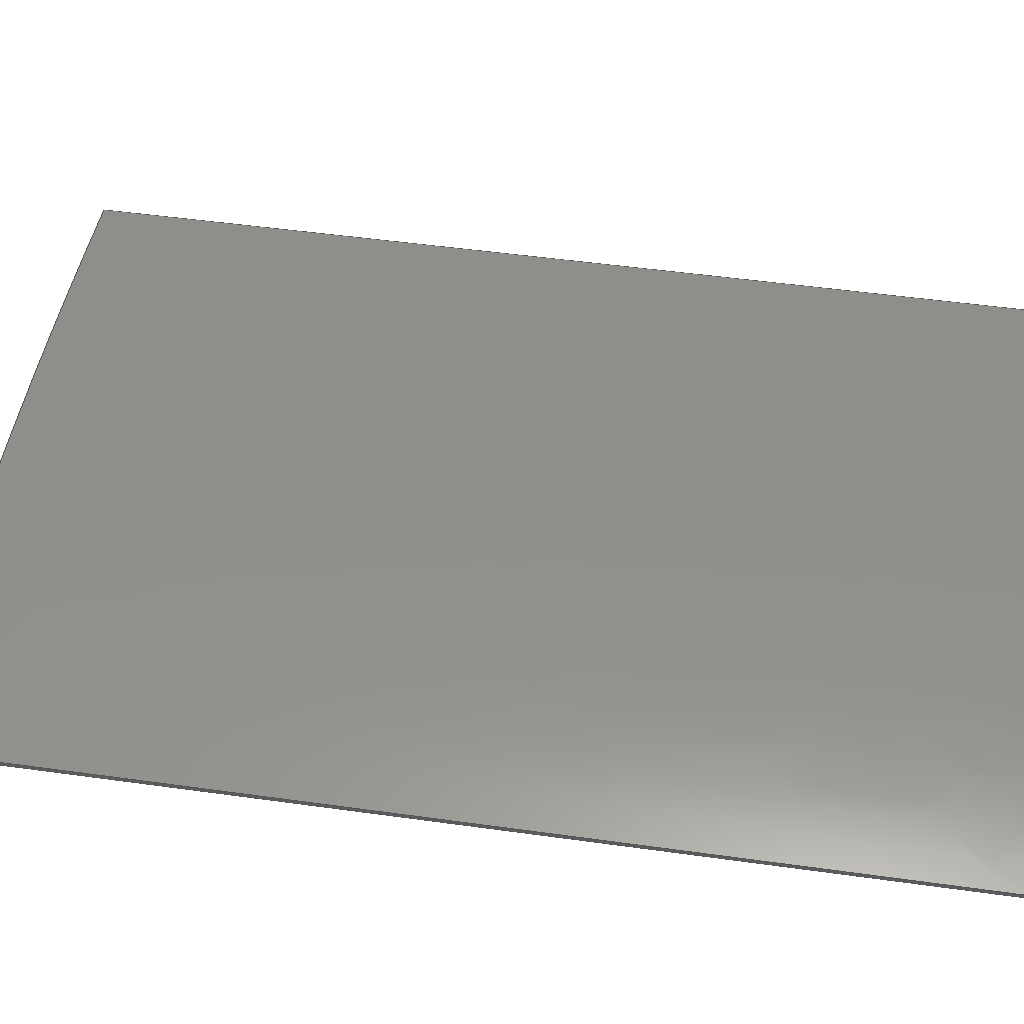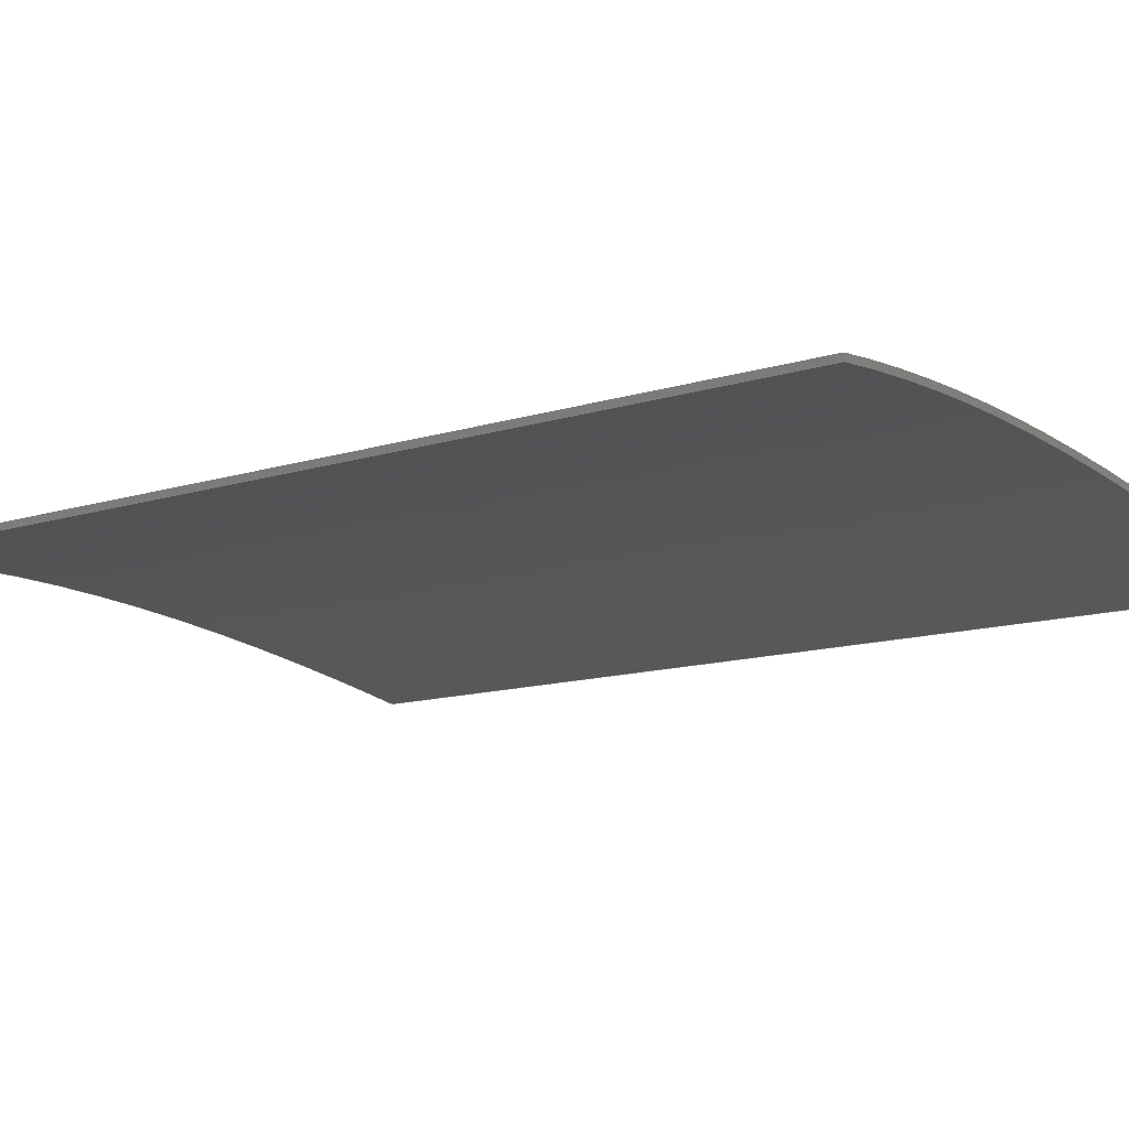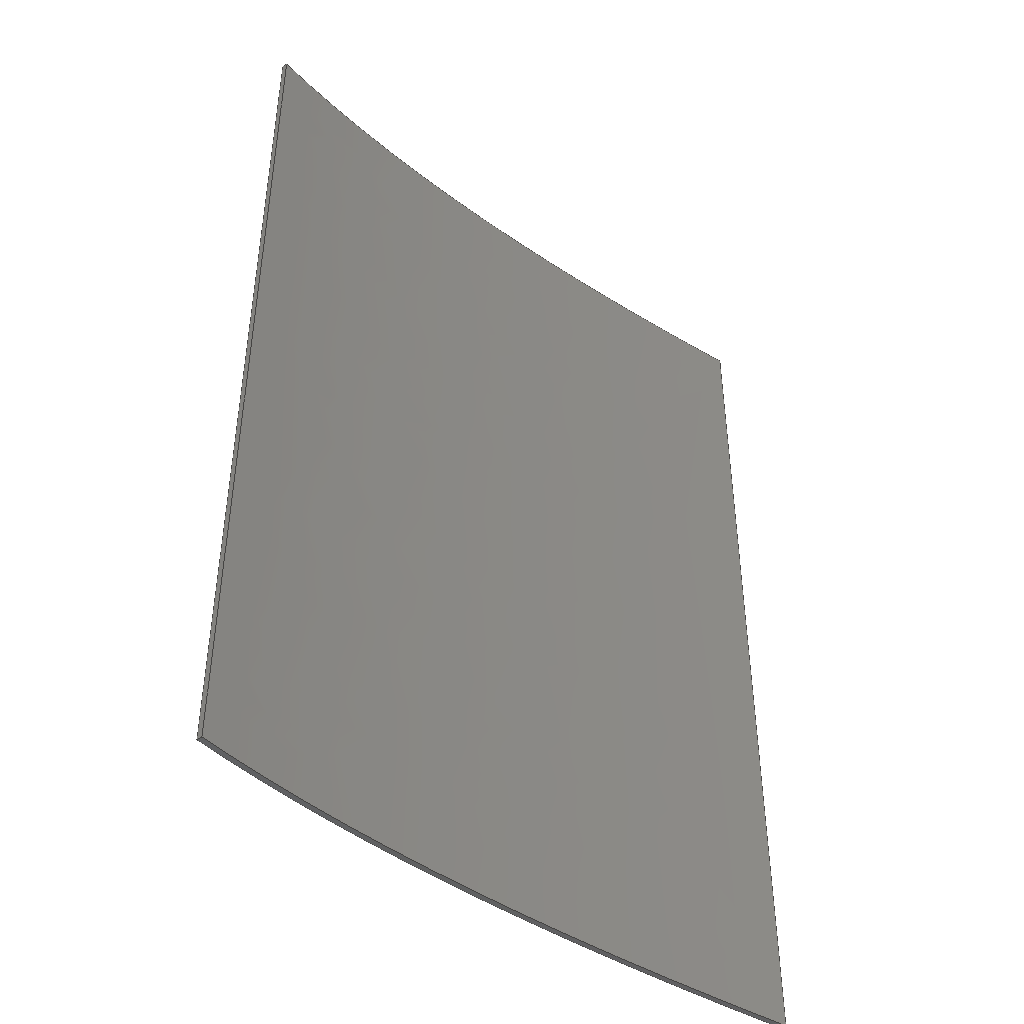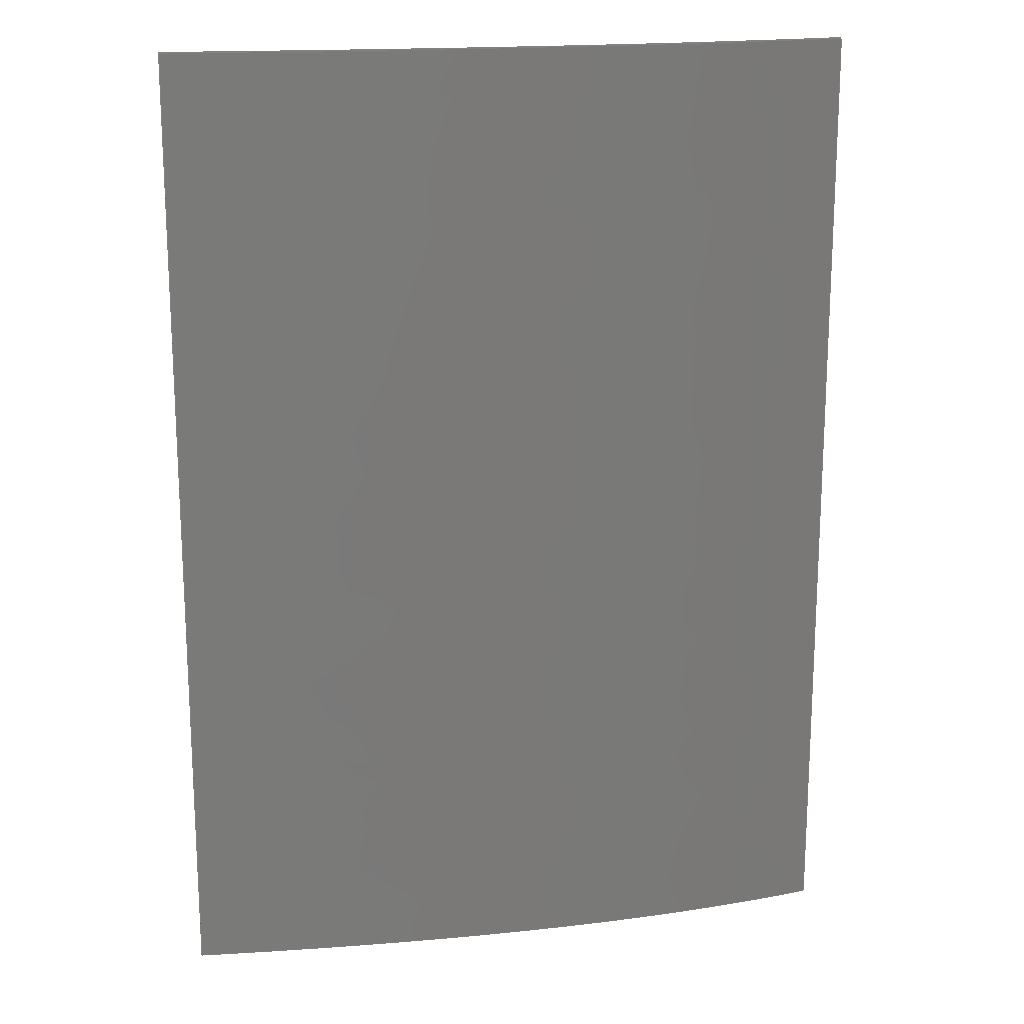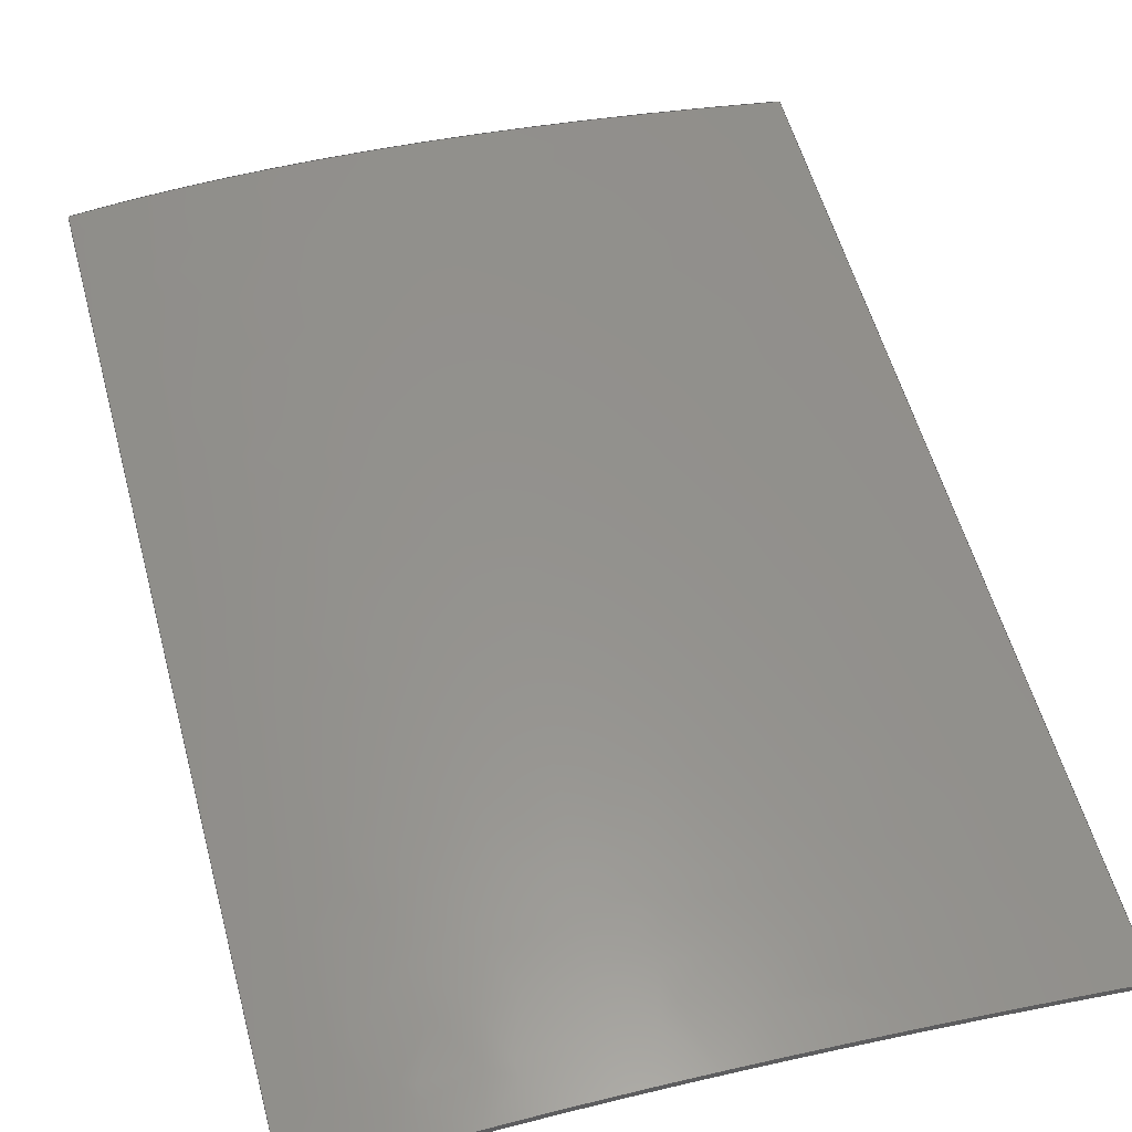
<metadata>
{"format":"step","ext":"stp","renderer":"f3d","projection":"perspective","resolution":1024,"background":"white","views":[{"elev":53.0,"azim":-81.6,"up":"+Y"},{"elev":-12.4,"azim":-53.3,"up":"+Y"},{"elev":-44.2,"azim":-43.9,"up":"+Z"},{"elev":17.6,"azim":164.3,"up":"+Z"},{"elev":56.2,"azim":-15.1,"up":"+Y"}]}
</metadata>
<code>
ISO-10303-21;
DATA;
#1=PRODUCT('W50_Skin_Mid1_Top_Balsa_2mm','','',(#2)) ;
#2=PRODUCT_CONTEXT(' ',#3,'mechanical') ;
#3=APPLICATION_CONTEXT('managed model based 3d engineering') ;
#4=PRODUCT_DEFINITION('',' ',#214,#5) ;
#5=PRODUCT_DEFINITION_CONTEXT('part definition',#3,' ') ;
#6=PRODUCT_DEFINITION_SHAPE(' ',' ',#4) ;
#7=MECHANICAL_DESIGN_GEOMETRIC_PRESENTATION_REPRESENTATION(' ',(#87),#221) ;
#8=PRODUCT_CATEGORY('part','specification') ;
#9=SHAPE_REPRESENTATION(' ',(#123),#221) ;
#10=CARTESIAN_POINT(' ',(0,0,0)) ;
#11=CARTESIAN_POINT('Axis2P3D Location',(345.6,36.93,0)) ;
#12=CARTESIAN_POINT('Line Origine',(345.6,36.93,167.5)) ;
#13=CARTESIAN_POINT('Vertex',(345.6,36.93,0)) ;
#14=CARTESIAN_POINT('Vertex',(345.6,36.93,335)) ;
#15=CARTESIAN_POINT('Line Origine',(345.8,37.92,0)) ;
#16=CARTESIAN_POINT('Vertex',(346,38.91,0)) ;
#17=CARTESIAN_POINT('Line Origine',(346,38.91,167.5)) ;
#18=CARTESIAN_POINT('Vertex',(346,38.91,335)) ;
#19=CARTESIAN_POINT('Line Origine',(345.8,37.92,335)) ;
#20=CARTESIAN_POINT('Control Point',(346,38.91,0)) ;
#21=CARTESIAN_POINT('Control Point',(291.4,47.9,0)) ;
#22=CARTESIAN_POINT('Control Point',(238.3,54.44,0)) ;
#23=CARTESIAN_POINT('Control Point',(189.2,57.3,0)) ;
#24=CARTESIAN_POINT('Control Point',(144.8,56.18,0)) ;
#25=CARTESIAN_POINT('Control Point',(106.8,51.76,0)) ;
#26=CARTESIAN_POINT('Control Point',(346,38.91,0)) ;
#27=CARTESIAN_POINT('Control Point',(291.4,47.9,0)) ;
#28=CARTESIAN_POINT('Control Point',(238.3,54.44,0)) ;
#29=CARTESIAN_POINT('Control Point',(189.2,57.3,0)) ;
#30=CARTESIAN_POINT('Control Point',(144.8,56.18,0)) ;
#31=CARTESIAN_POINT('Control Point',(106.8,51.76,0)) ;
#32=CARTESIAN_POINT('Vertex',(106.8,51.76,0)) ;
#33=CARTESIAN_POINT('Line Origine',(106.8,51.76,167.5)) ;
#34=CARTESIAN_POINT('Vertex',(106.8,51.76,335)) ;
#35=CARTESIAN_POINT('Control Point',(346,38.91,335)) ;
#36=CARTESIAN_POINT('Control Point',(291.4,47.9,335)) ;
#37=CARTESIAN_POINT('Control Point',(238.3,54.44,335)) ;
#38=CARTESIAN_POINT('Control Point',(189.2,57.3,335)) ;
#39=CARTESIAN_POINT('Control Point',(144.8,56.18,335)) ;
#40=CARTESIAN_POINT('Control Point',(106.8,51.76,335)) ;
#41=CARTESIAN_POINT('Axis2P3D Location',(107,49.78,0)) ;
#42=CARTESIAN_POINT('Line Origine',(106.9,50.77,0)) ;
#43=CARTESIAN_POINT('Vertex',(107,49.78,0)) ;
#44=CARTESIAN_POINT('Line Origine',(107,49.78,167.5)) ;
#45=CARTESIAN_POINT('Vertex',(107,49.78,335)) ;
#46=CARTESIAN_POINT('Line Origine',(106.9,50.77,335)) ;
#47=CARTESIAN_POINT('Control Point',(107,49.78,0)) ;
#48=CARTESIAN_POINT('Control Point',(117.2,50.96,0)) ;
#49=CARTESIAN_POINT('Control Point',(127.4,51.85,0)) ;
#50=CARTESIAN_POINT('Control Point',(137.6,52.5,0)) ;
#51=CARTESIAN_POINT('Control Point',(180.2,54.25,0)) ;
#52=CARTESIAN_POINT('Control Point',(222.9,52.46,0)) ;
#53=CARTESIAN_POINT('Control Point',(255.1,49.69,0)) ;
#54=CARTESIAN_POINT('Control Point',(292.5,45.17,0)) ;
#55=CARTESIAN_POINT('Control Point',(329.8,39.48,0)) ;
#56=CARTESIAN_POINT('Control Point',(335.1,38.65,0)) ;
#57=CARTESIAN_POINT('Control Point',(340.4,37.8,0)) ;
#58=CARTESIAN_POINT('Control Point',(345.6,36.93,0)) ;
#59=CARTESIAN_POINT('Control Point',(107,49.78,0)) ;
#60=CARTESIAN_POINT('Control Point',(117.2,50.96,0)) ;
#61=CARTESIAN_POINT('Control Point',(127.4,51.85,0)) ;
#62=CARTESIAN_POINT('Control Point',(137.6,52.5,0)) ;
#63=CARTESIAN_POINT('Control Point',(180.2,54.25,0)) ;
#64=CARTESIAN_POINT('Control Point',(222.9,52.46,0)) ;
#65=CARTESIAN_POINT('Control Point',(255.1,49.69,0)) ;
#66=CARTESIAN_POINT('Control Point',(292.5,45.17,0)) ;
#67=CARTESIAN_POINT('Control Point',(329.8,39.48,0)) ;
#68=CARTESIAN_POINT('Control Point',(335.1,38.65,0)) ;
#69=CARTESIAN_POINT('Control Point',(340.4,37.8,0)) ;
#70=CARTESIAN_POINT('Control Point',(345.6,36.93,0)) ;
#71=CARTESIAN_POINT('Control Point',(107,49.78,335)) ;
#72=CARTESIAN_POINT('Control Point',(117.2,50.96,335)) ;
#73=CARTESIAN_POINT('Control Point',(127.4,51.85,335)) ;
#74=CARTESIAN_POINT('Control Point',(137.6,52.5,335)) ;
#75=CARTESIAN_POINT('Control Point',(180.2,54.25,335)) ;
#76=CARTESIAN_POINT('Control Point',(222.9,52.46,335)) ;
#77=CARTESIAN_POINT('Control Point',(255.1,49.69,335)) ;
#78=CARTESIAN_POINT('Control Point',(292.5,45.17,335)) ;
#79=CARTESIAN_POINT('Control Point',(329.8,39.48,335)) ;
#80=CARTESIAN_POINT('Control Point',(335.1,38.65,335)) ;
#81=CARTESIAN_POINT('Control Point',(340.4,37.8,335)) ;
#82=CARTESIAN_POINT('Control Point',(345.6,36.93,335)) ;
#83=CARTESIAN_POINT('Axis2P3D Location',(0,0,0)) ;
#84=CARTESIAN_POINT('Axis2P3D Location',(0,0,335)) ;
#85=PRODUCT_RELATED_PRODUCT_CATEGORY('part',$,(#1)) ;
#86=UNCERTAINTY_MEASURE_WITH_UNIT(LENGTH_MEASURE(0.005),#218,'distance_accuracy_value','CONFUSED CURVE UNCERTAINTY') ;
#87=STYLED_ITEM(' ',(#88),#183) ;
#88=PRESENTATION_STYLE_ASSIGNMENT((#89)) ;
#89=SURFACE_STYLE_USAGE(.BOTH.,#90) ;
#90=SURFACE_SIDE_STYLE(' ',(#91)) ;
#91=SURFACE_STYLE_FILL_AREA(#92) ;
#92=FILL_AREA_STYLE(' ',(#93)) ;
#93=FILL_AREA_STYLE_COLOUR(' ',#206) ;
#94=VECTOR('Line Direction',#106,1) ;
#95=VECTOR('Line Direction',#107,1) ;
#96=VECTOR('Line Direction',#108,1) ;
#97=VECTOR('Line Direction',#109,1) ;
#98=VECTOR('Extrusion Surface Vector',#110,1) ;
#99=VECTOR('Line Direction',#111,1) ;
#100=VECTOR('Line Direction',#114,1) ;
#101=VECTOR('Line Direction',#115,1) ;
#102=VECTOR('Line Direction',#116,1) ;
#103=VECTOR('Extrusion Surface Vector',#117,1) ;
#104=DIRECTION('Axis2P3D Direction',(0.9867,-0.1627,0)) ;
#105=DIRECTION('Axis2P3D XDirection',(0.1627,0.9867,0)) ;
#106=DIRECTION('Vector Direction',(0,0,1)) ;
#107=DIRECTION('Vector Direction',(0.1627,0.9867,0)) ;
#108=DIRECTION('Vector Direction',(0,0,1)) ;
#109=DIRECTION('Vector Direction',(0.1627,0.9867,0)) ;
#110=DIRECTION('Vector Direction',(0,0,1)) ;
#111=DIRECTION('Vector Direction',(0,0,1)) ;
#112=DIRECTION('Axis2P3D Direction',(0.9933,0.1153,-0)) ;
#113=DIRECTION('Axis2P3D XDirection',(-0.1153,0.9933,0)) ;
#114=DIRECTION('Vector Direction',(-0.1153,0.9933,0)) ;
#115=DIRECTION('Vector Direction',(0,0,1)) ;
#116=DIRECTION('Vector Direction',(-0.1153,0.9933,0)) ;
#117=DIRECTION('Vector Direction',(0,0,1)) ;
#118=DIRECTION('Axis2P3D Direction',(0,0,1)) ;
#119=DIRECTION('Axis2P3D XDirection',(1,0,0)) ;
#120=DIRECTION('Axis2P3D Direction',(0,0,1)) ;
#121=DIRECTION('Axis2P3D XDirection',(1,0,0)) ;
#122=SHAPE_REPRESENTATION_RELATIONSHIP(' ',' ',#9,#192) ;
#123=AXIS2_PLACEMENT_3D(' ',#10,$,$) ;
#124=AXIS2_PLACEMENT_3D('Plane Axis2P3D',#11,#104,#105) ;
#125=AXIS2_PLACEMENT_3D('Plane Axis2P3D',#41,#112,#113) ;
#126=AXIS2_PLACEMENT_3D('Plane Axis2P3D',#83,#118,#119) ;
#127=AXIS2_PLACEMENT_3D('Plane Axis2P3D',#84,#120,#121) ;
#128=LINE('Line',#12,#94) ;
#129=LINE('Line',#15,#95) ;
#130=LINE('Line',#17,#96) ;
#131=LINE('Line',#19,#97) ;
#132=LINE('Line',#33,#99) ;
#133=LINE('Line',#42,#100) ;
#134=LINE('Line',#44,#101) ;
#135=LINE('Line',#46,#102) ;
#136=PLANE('',#124) ;
#137=PLANE('',#125) ;
#138=PLANE('',#126) ;
#139=PLANE('',#127) ;
#140=EDGE_CURVE('',#184,#185,#128,.T.) ;
#141=EDGE_CURVE('',#184,#186,#129,.T.) ;
#142=EDGE_CURVE('',#186,#187,#130,.T.) ;
#143=EDGE_CURVE('',#185,#187,#131,.T.) ;
#144=EDGE_CURVE('',#186,#188,#201,.T.) ;
#145=EDGE_CURVE('',#188,#189,#132,.T.) ;
#146=EDGE_CURVE('',#187,#189,#202,.T.) ;
#147=EDGE_CURVE('',#188,#190,#133,.F.) ;
#148=EDGE_CURVE('',#190,#191,#134,.T.) ;
#149=EDGE_CURVE('',#189,#191,#135,.F.) ;
#150=EDGE_CURVE('',#190,#184,#204,.T.) ;
#151=EDGE_CURVE('',#191,#185,#205,.T.) ;
#152=CLOSED_SHELL('Closed Shell',(#193,#194,#195,#196,#197,#198)) ;
#153=ORIENTED_EDGE('',*,*,#140,.F.) ;
#154=ORIENTED_EDGE('',*,*,#141,.T.) ;
#155=ORIENTED_EDGE('',*,*,#142,.T.) ;
#156=ORIENTED_EDGE('',*,*,#143,.F.) ;
#157=ORIENTED_EDGE('',*,*,#142,.F.) ;
#158=ORIENTED_EDGE('',*,*,#144,.T.) ;
#159=ORIENTED_EDGE('',*,*,#145,.T.) ;
#160=ORIENTED_EDGE('',*,*,#146,.F.) ;
#161=ORIENTED_EDGE('',*,*,#145,.F.) ;
#162=ORIENTED_EDGE('',*,*,#147,.T.) ;
#163=ORIENTED_EDGE('',*,*,#148,.T.) ;
#164=ORIENTED_EDGE('',*,*,#149,.F.) ;
#165=ORIENTED_EDGE('',*,*,#148,.F.) ;
#166=ORIENTED_EDGE('',*,*,#150,.T.) ;
#167=ORIENTED_EDGE('',*,*,#140,.T.) ;
#168=ORIENTED_EDGE('',*,*,#151,.F.) ;
#169=ORIENTED_EDGE('',*,*,#150,.F.) ;
#170=ORIENTED_EDGE('',*,*,#147,.F.) ;
#171=ORIENTED_EDGE('',*,*,#144,.F.) ;
#172=ORIENTED_EDGE('',*,*,#141,.F.) ;
#173=ORIENTED_EDGE('',*,*,#143,.T.) ;
#174=ORIENTED_EDGE('',*,*,#146,.T.) ;
#175=ORIENTED_EDGE('',*,*,#149,.T.) ;
#176=ORIENTED_EDGE('',*,*,#151,.T.) ;
#177=EDGE_LOOP('',(#153,#154,#155,#156)) ;
#178=EDGE_LOOP('',(#157,#158,#159,#160)) ;
#179=EDGE_LOOP('',(#161,#162,#163,#164)) ;
#180=EDGE_LOOP('',(#165,#166,#167,#168)) ;
#181=EDGE_LOOP('',(#169,#170,#171,#172)) ;
#182=EDGE_LOOP('',(#173,#174,#175,#176)) ;
#183=MANIFOLD_SOLID_BREP('PartBody',#152) ;
#184=VERTEX_POINT('',#13) ;
#185=VERTEX_POINT('',#14) ;
#186=VERTEX_POINT('',#16) ;
#187=VERTEX_POINT('',#18) ;
#188=VERTEX_POINT('',#32) ;
#189=VERTEX_POINT('',#34) ;
#190=VERTEX_POINT('',#43) ;
#191=VERTEX_POINT('',#45) ;
#192=ADVANCED_BREP_SHAPE_REPRESENTATION('NONE',(#183),#221) ;
#193=ADVANCED_FACE('PartBody',(#207),#136,.T.) ;
#194=ADVANCED_FACE('PartBody',(#208),#216,.T.) ;
#195=ADVANCED_FACE('PartBody',(#209),#137,.F.) ;
#196=ADVANCED_FACE('PartBody',(#210),#217,.T.) ;
#197=ADVANCED_FACE('PartBody',(#211),#138,.F.) ;
#198=ADVANCED_FACE('PartBody',(#212),#139,.T.) ;
#199=APPLICATION_PROTOCOL_DEFINITION('international standard','ap242_managed_model_based_3d_engineering',2014,#3) ;
#200=B_SPLINE_CURVE_WITH_KNOTS('',5,(#20,#21,#22,#23,#24,#25),.UNSPECIFIED.,.F.,.U.,(6,6),(0,240.7),.UNSPECIFIED.) ;
#201=B_SPLINE_CURVE_WITH_KNOTS('',5,(#26,#27,#28,#29,#30,#31),.UNSPECIFIED.,.F.,.U.,(6,6),(5e+05,5e+05),.UNSPECIFIED.) ;
#202=B_SPLINE_CURVE_WITH_KNOTS('',5,(#35,#36,#37,#38,#39,#40),.UNSPECIFIED.,.F.,.U.,(6,6),(5e+05,5e+05),.UNSPECIFIED.) ;
#203=B_SPLINE_CURVE_WITH_KNOTS('',5,(#47,#48,#49,#50,#51,#52,#53,#54,#55,#56,#57,#58),.UNSPECIFIED.,.F.,.U.,(6,3,3,6),(0,51.26,213.2,239.9),.UNSPECIFIED.) ;
#204=B_SPLINE_CURVE_WITH_KNOTS('',5,(#59,#60,#61,#62,#63,#64,#65,#66,#67,#68,#69,#70),.UNSPECIFIED.,.F.,.U.,(6,3,3,6),(5e+05,5.001e+05,5.002e+05,5.002e+05),.UNSPECIFIED.) ;
#205=B_SPLINE_CURVE_WITH_KNOTS('',5,(#71,#72,#73,#74,#75,#76,#77,#78,#79,#80,#81,#82),.UNSPECIFIED.,.F.,.U.,(6,3,3,6),(5e+05,5.001e+05,5.002e+05,5.002e+05),.UNSPECIFIED.) ;
#206=COLOUR_RGB('Colour',0.8235,0.8235,1) ;
#207=FACE_OUTER_BOUND('',#177,.T.) ;
#208=FACE_OUTER_BOUND('',#178,.T.) ;
#209=FACE_OUTER_BOUND('',#179,.T.) ;
#210=FACE_OUTER_BOUND('',#180,.T.) ;
#211=FACE_OUTER_BOUND('',#181,.T.) ;
#212=FACE_OUTER_BOUND('',#182,.T.) ;
#213=PRODUCT_CATEGORY_RELATIONSHIP(' ',' ',#8,#85) ;
#214=PRODUCT_DEFINITION_FORMATION_WITH_SPECIFIED_SOURCE('',' ',#1,.NOT_KNOWN.) ;
#215=SHAPE_DEFINITION_REPRESENTATION(#6,#9) ;
#216=SURFACE_OF_LINEAR_EXTRUSION('generated tabulated cylinder',#200,#98) ;
#217=SURFACE_OF_LINEAR_EXTRUSION('generated tabulated cylinder',#203,#103) ;
#218=(LENGTH_UNIT()NAMED_UNIT(*)SI_UNIT(.MILLI.,.METRE.)) ;
#219=(NAMED_UNIT(*)PLANE_ANGLE_UNIT()SI_UNIT($,.RADIAN.)) ;
#220=(NAMED_UNIT(*)SI_UNIT($,.STERADIAN.)SOLID_ANGLE_UNIT()) ;
#221=(GEOMETRIC_REPRESENTATION_CONTEXT(3)GLOBAL_UNCERTAINTY_ASSIGNED_CONTEXT((#86))GLOBAL_UNIT_ASSIGNED_CONTEXT((#218,#219,#220))REPRESENTATION_CONTEXT(' ',' ')) ;
ENDSEC;
END-ISO-10303-21;

</code>
